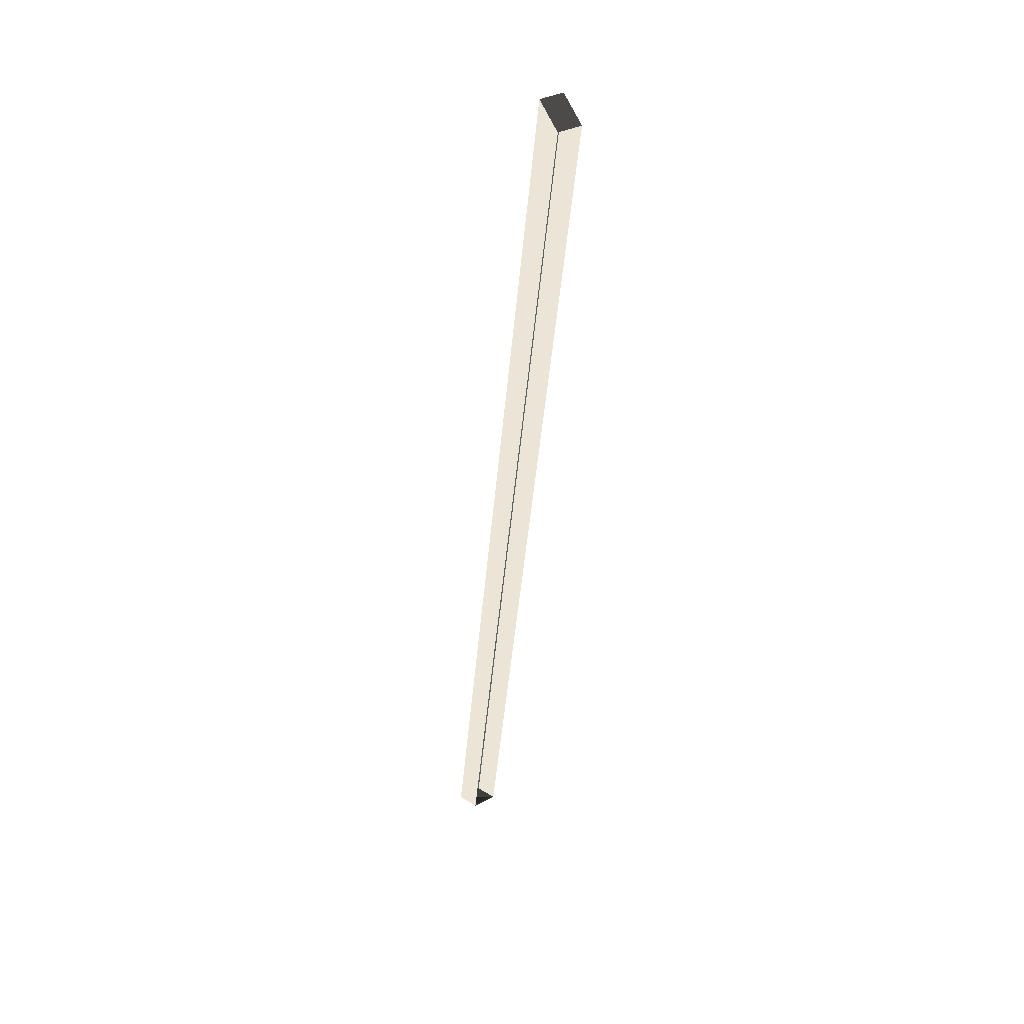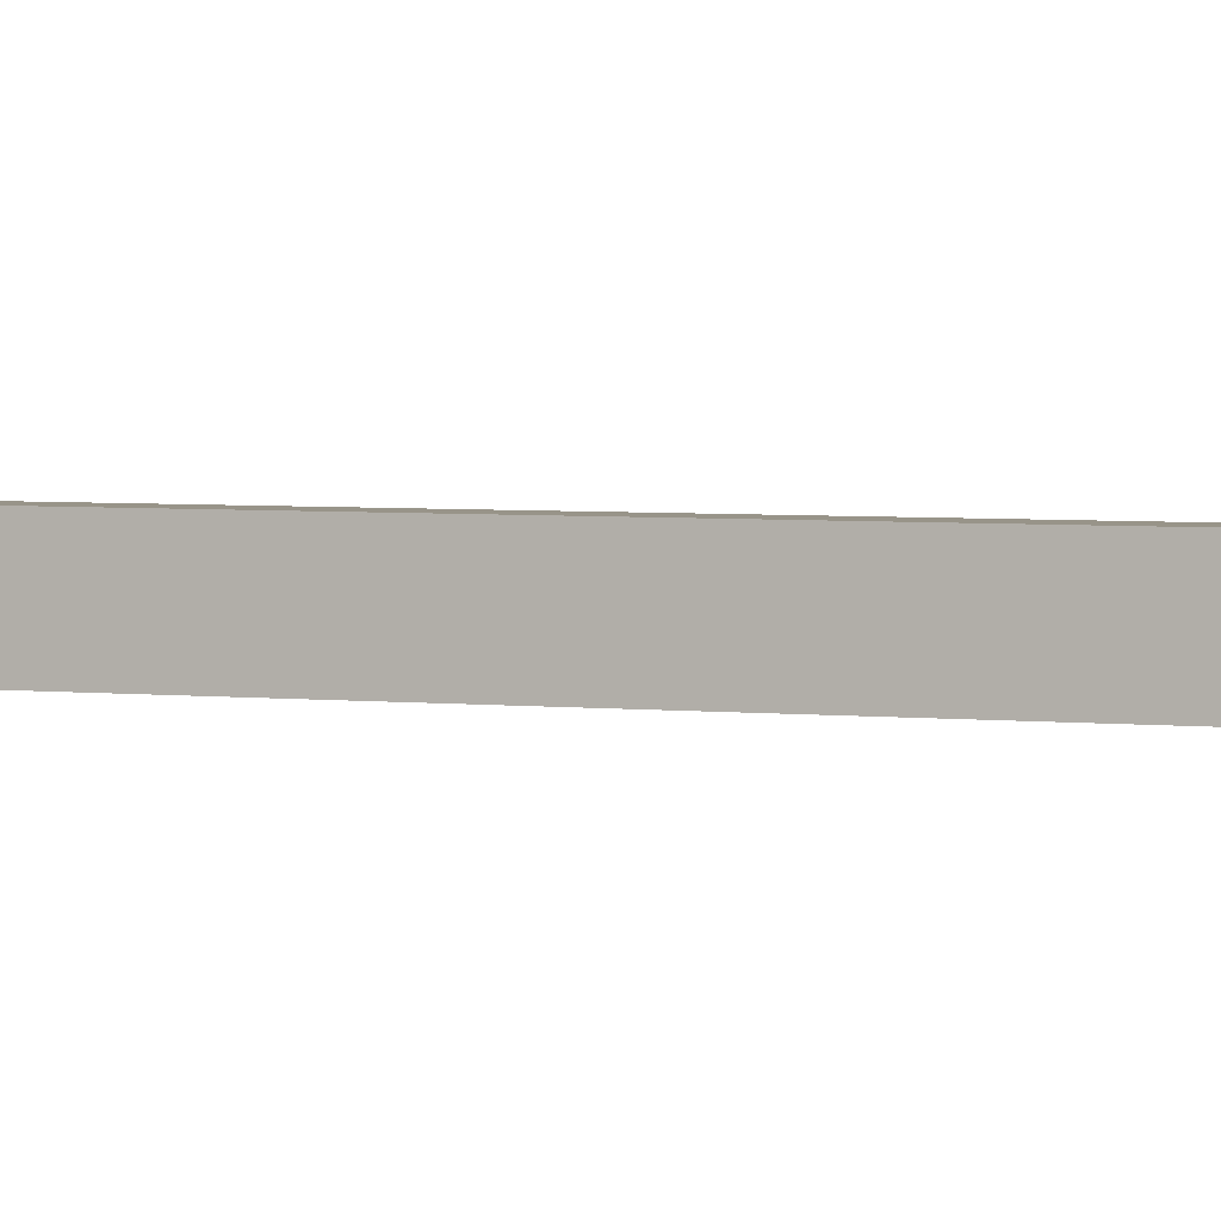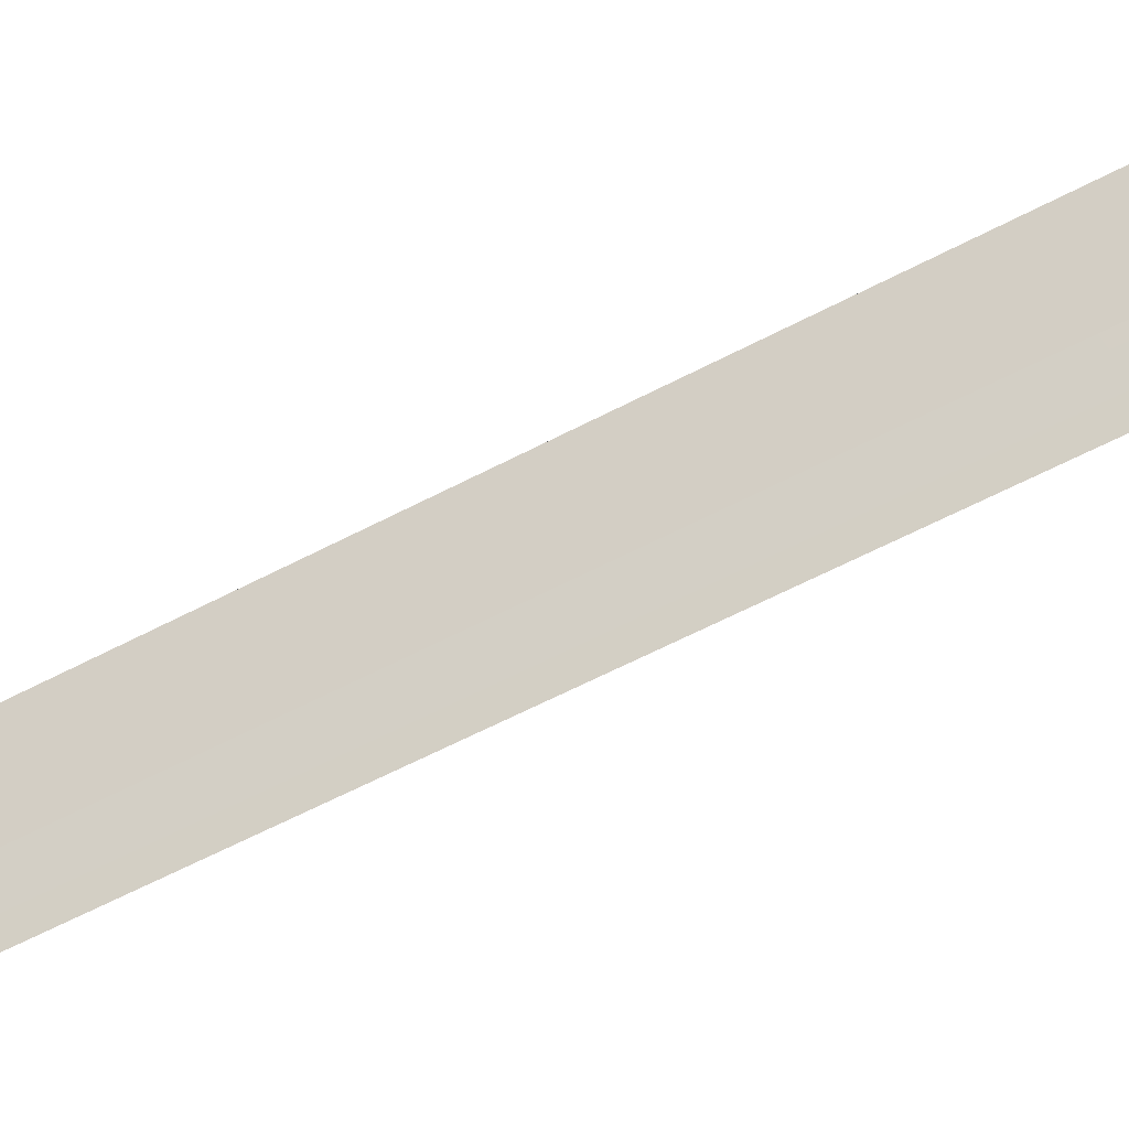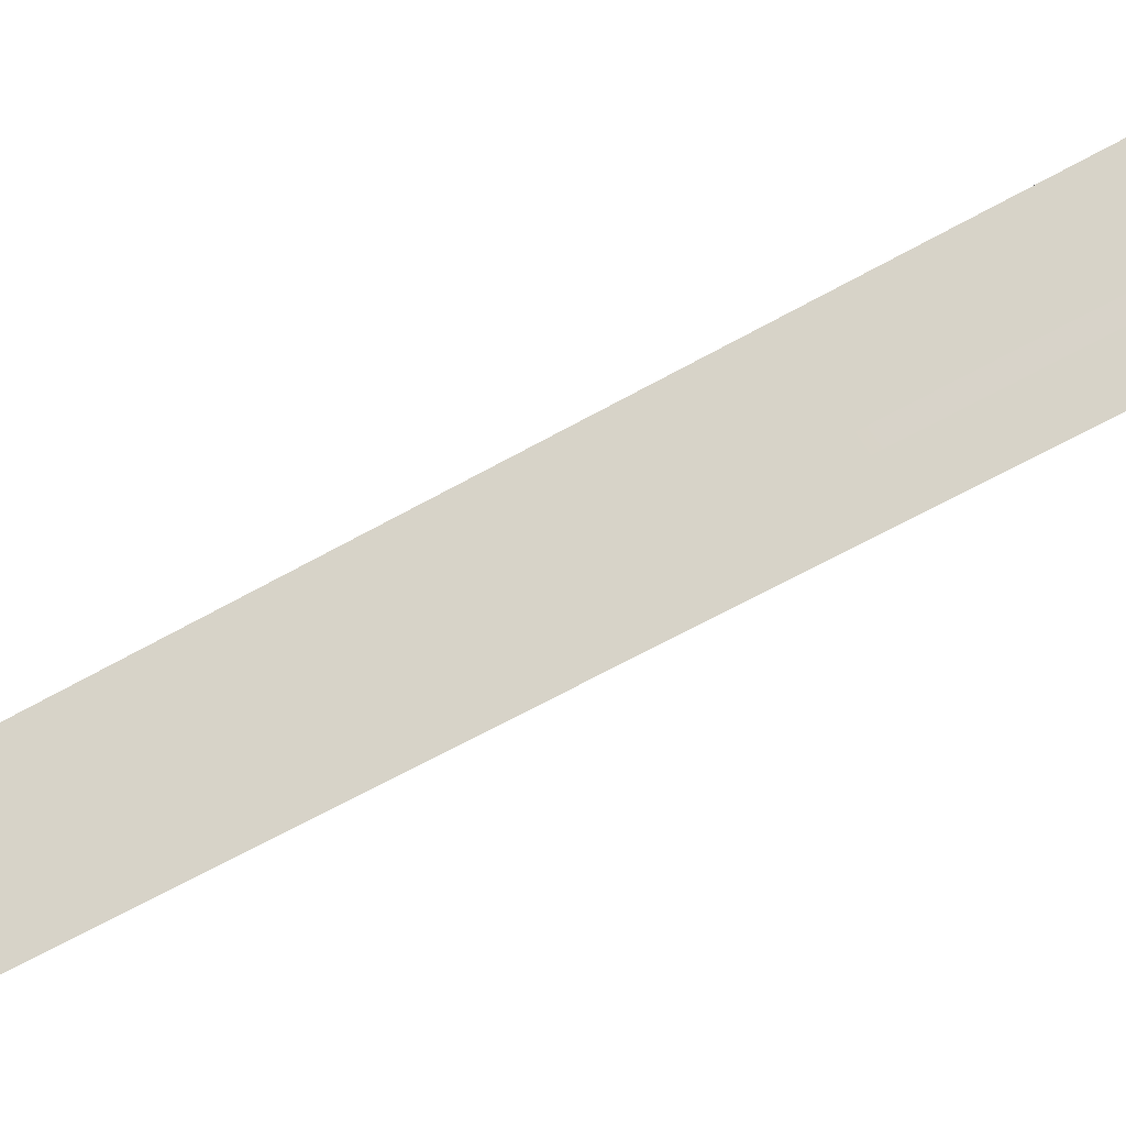
<metadata>
{"format":"obj","ext":"obj","renderer":"f3d","projection":"perspective","resolution":1024,"background":"white","views":[{"elev":45.6,"azim":-35.0,"up":"+Z"},{"elev":1.7,"azim":136.0,"up":"+Y"},{"elev":-32.1,"azim":137.7,"up":"+Y"},{"elev":-31.5,"azim":140.6,"up":"+Y"}]}
</metadata>
<code>
g Object119
v -13.77 51.64 -100.3
v -13.43 45.54 -97.27
v 7.71 45.37 93.33
v 8.1 51.65 96.84
v -7.985 45.54 -97.88
v -8.325 51.64 -100.9
v 13.54 51.65 96.23
v 13.15 45.37 92.73
v -8.325 51.64 -100.9
v -13.77 51.64 -100.3
v 8.1 51.65 96.84
v 13.54 51.65 96.23
v -7.985 45.54 -97.88
v -13.77 51.64 -100.3
v -8.325 51.64 -100.9
v -13.43 45.54 -97.27
v -7.985 45.54 -97.88
v 13.15 45.37 92.73
v 13.54 51.65 96.23
v 8.1 51.65 96.84
v 7.71 45.37 93.33
f 3 1 2
f 1 3 4
f 7 5 6
f 5 7 8
f 11 9 10
f 9 11 12
f 15 13 14
f 17 16 1
f 20 18 19
f 20 21 18

</code>
